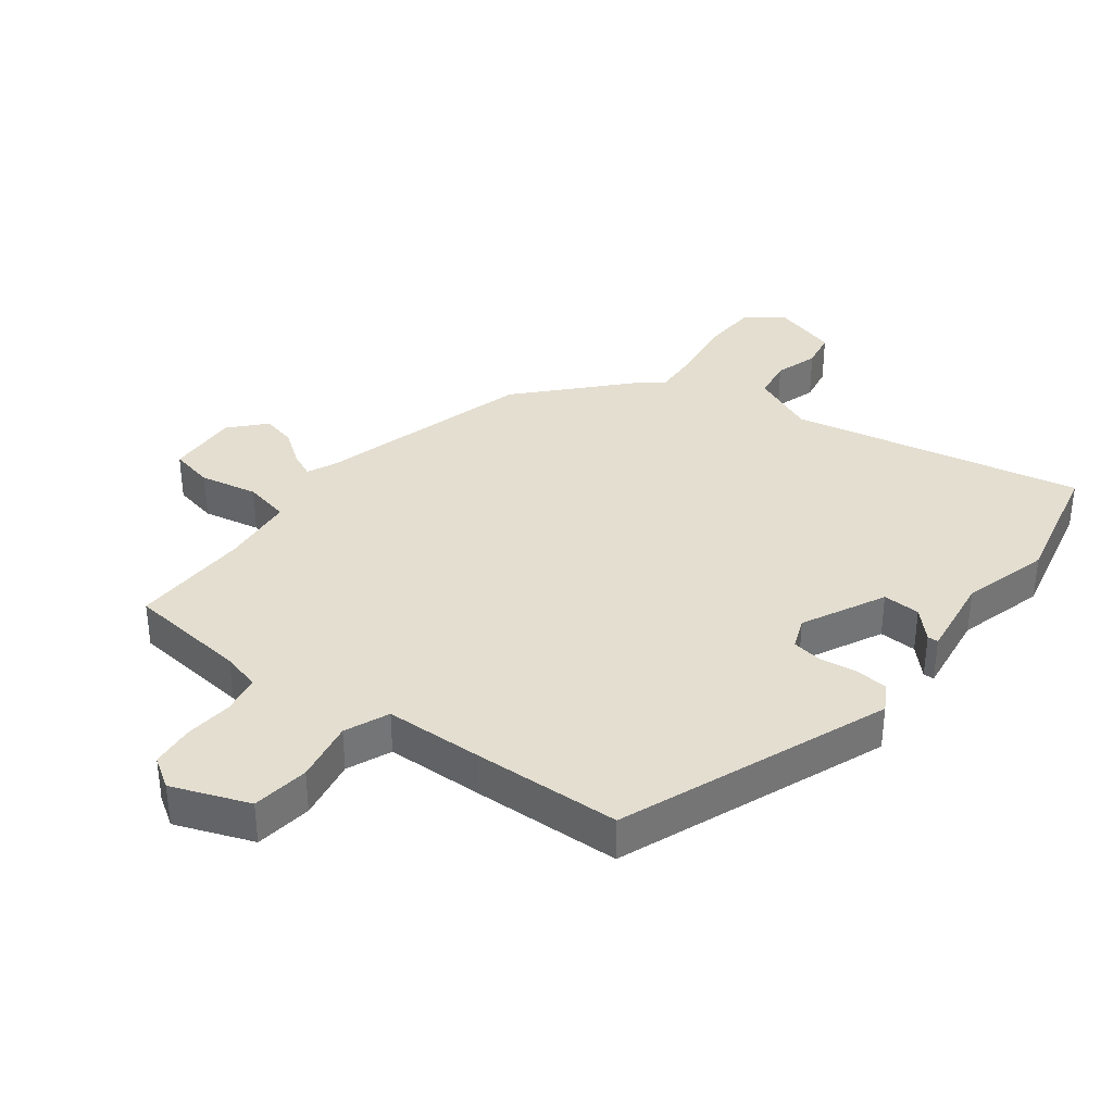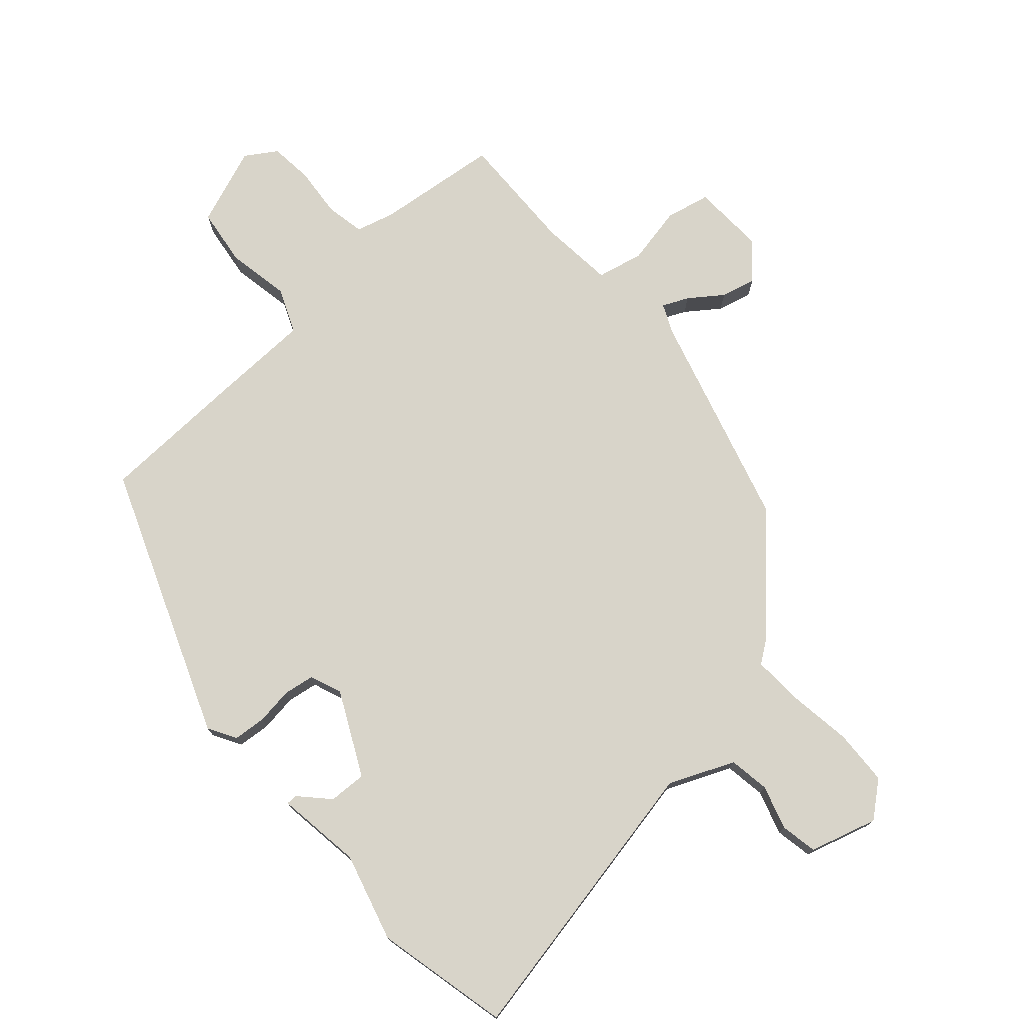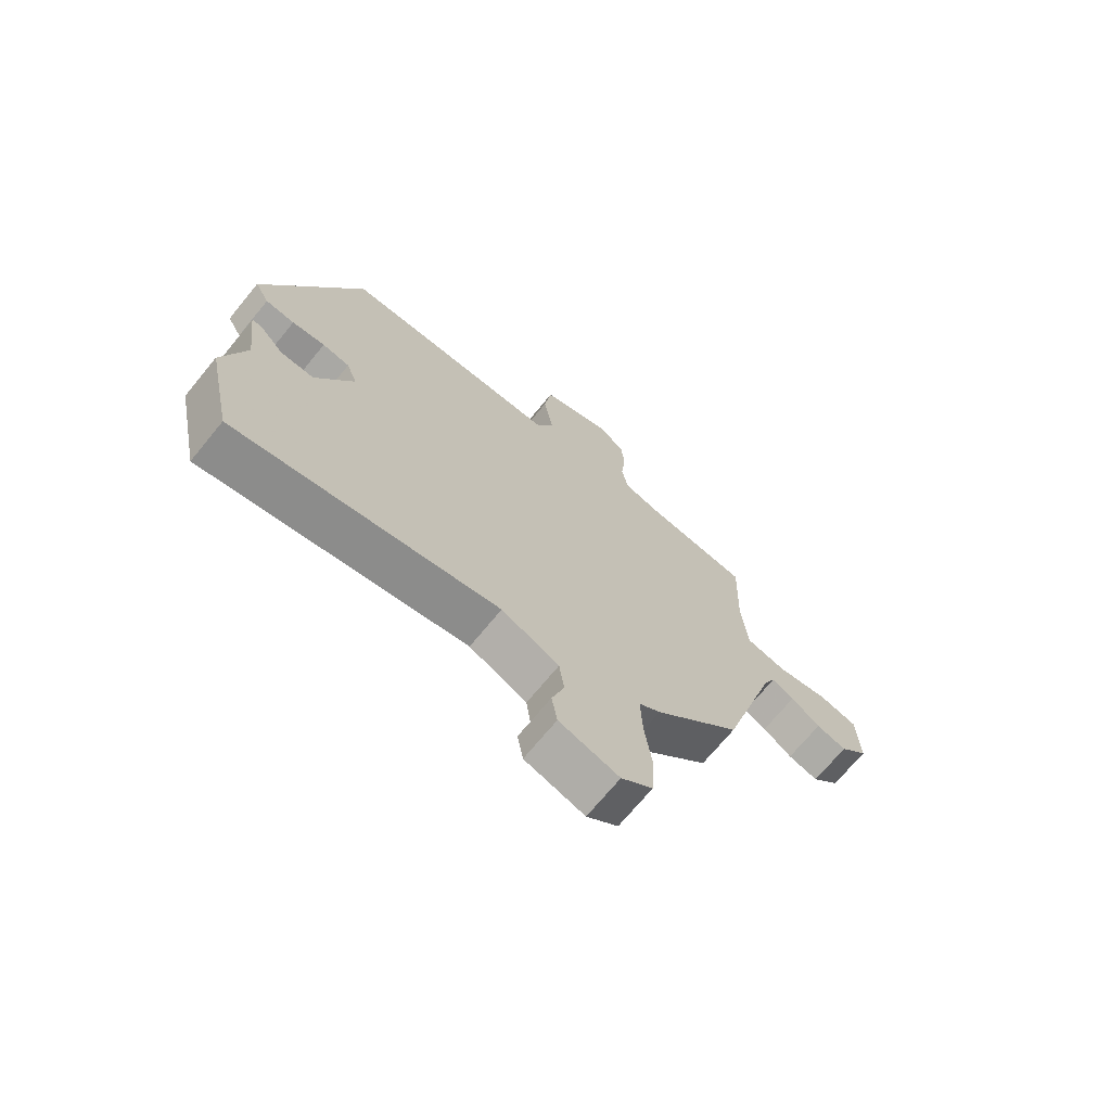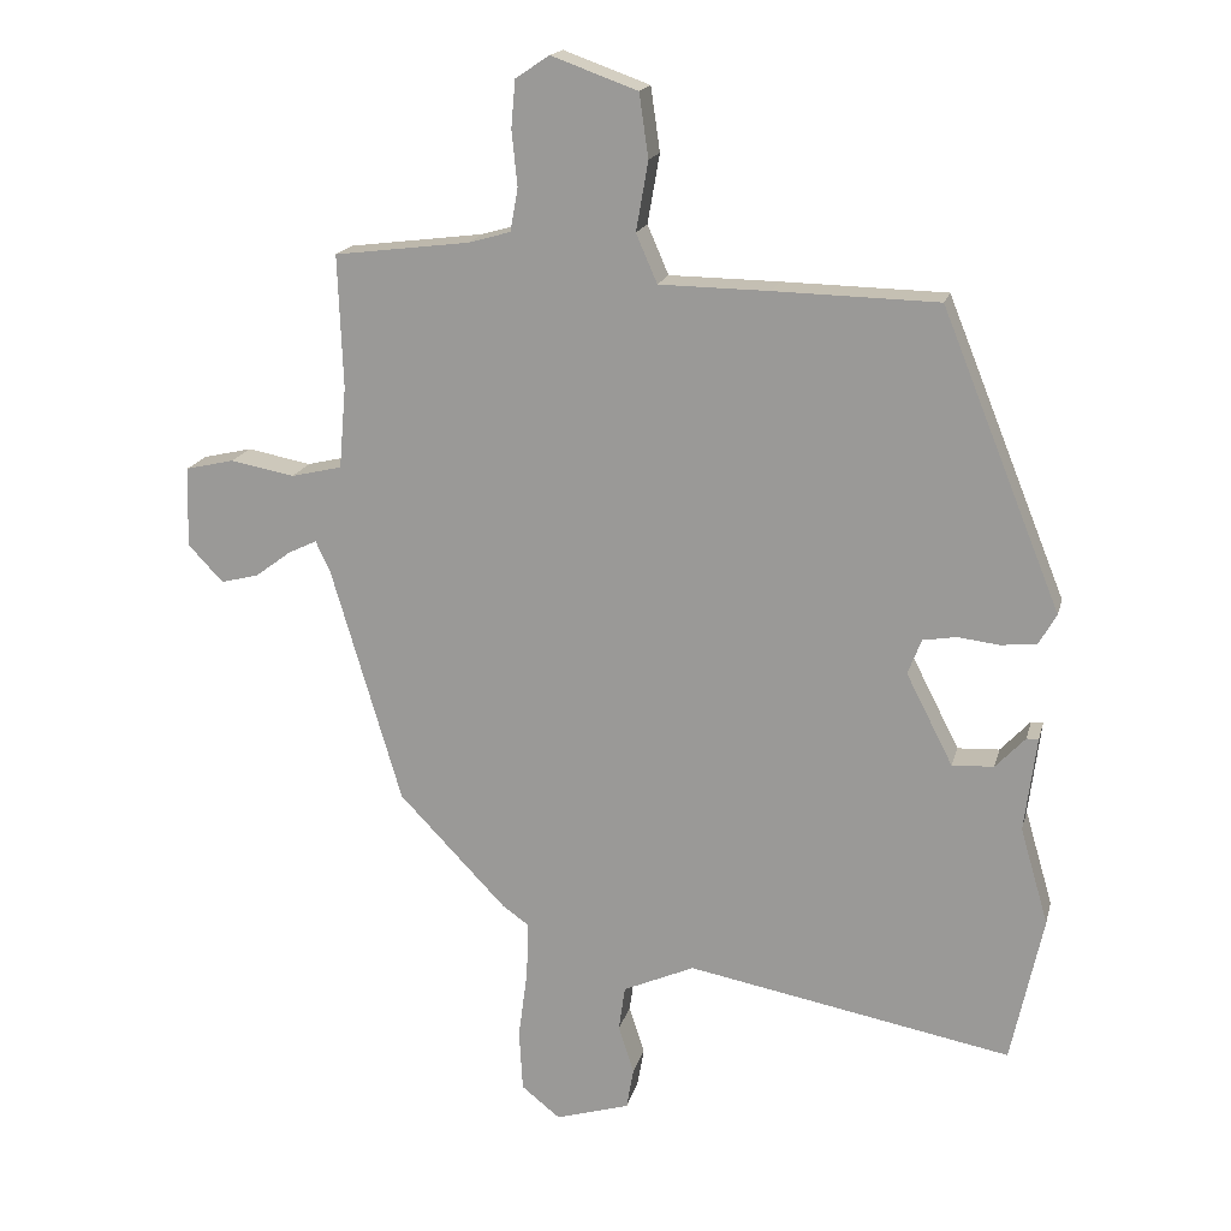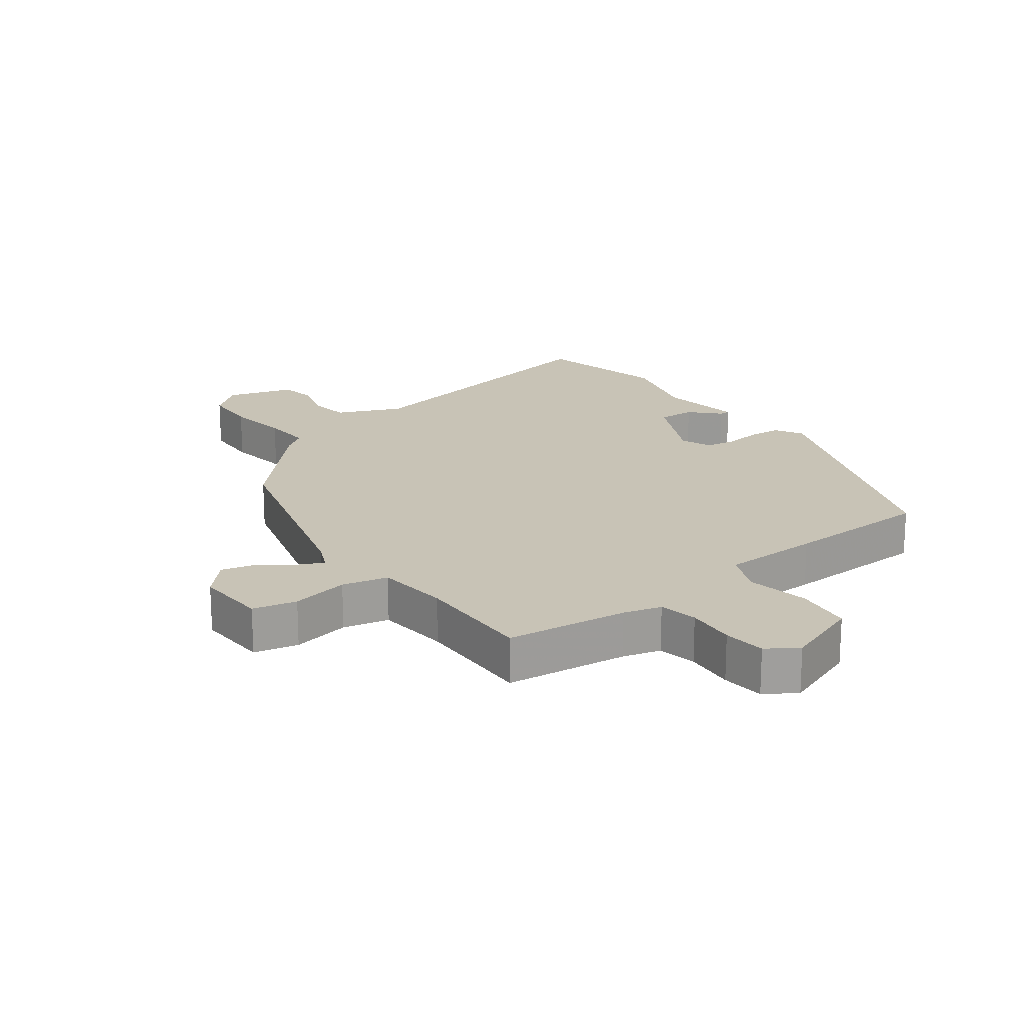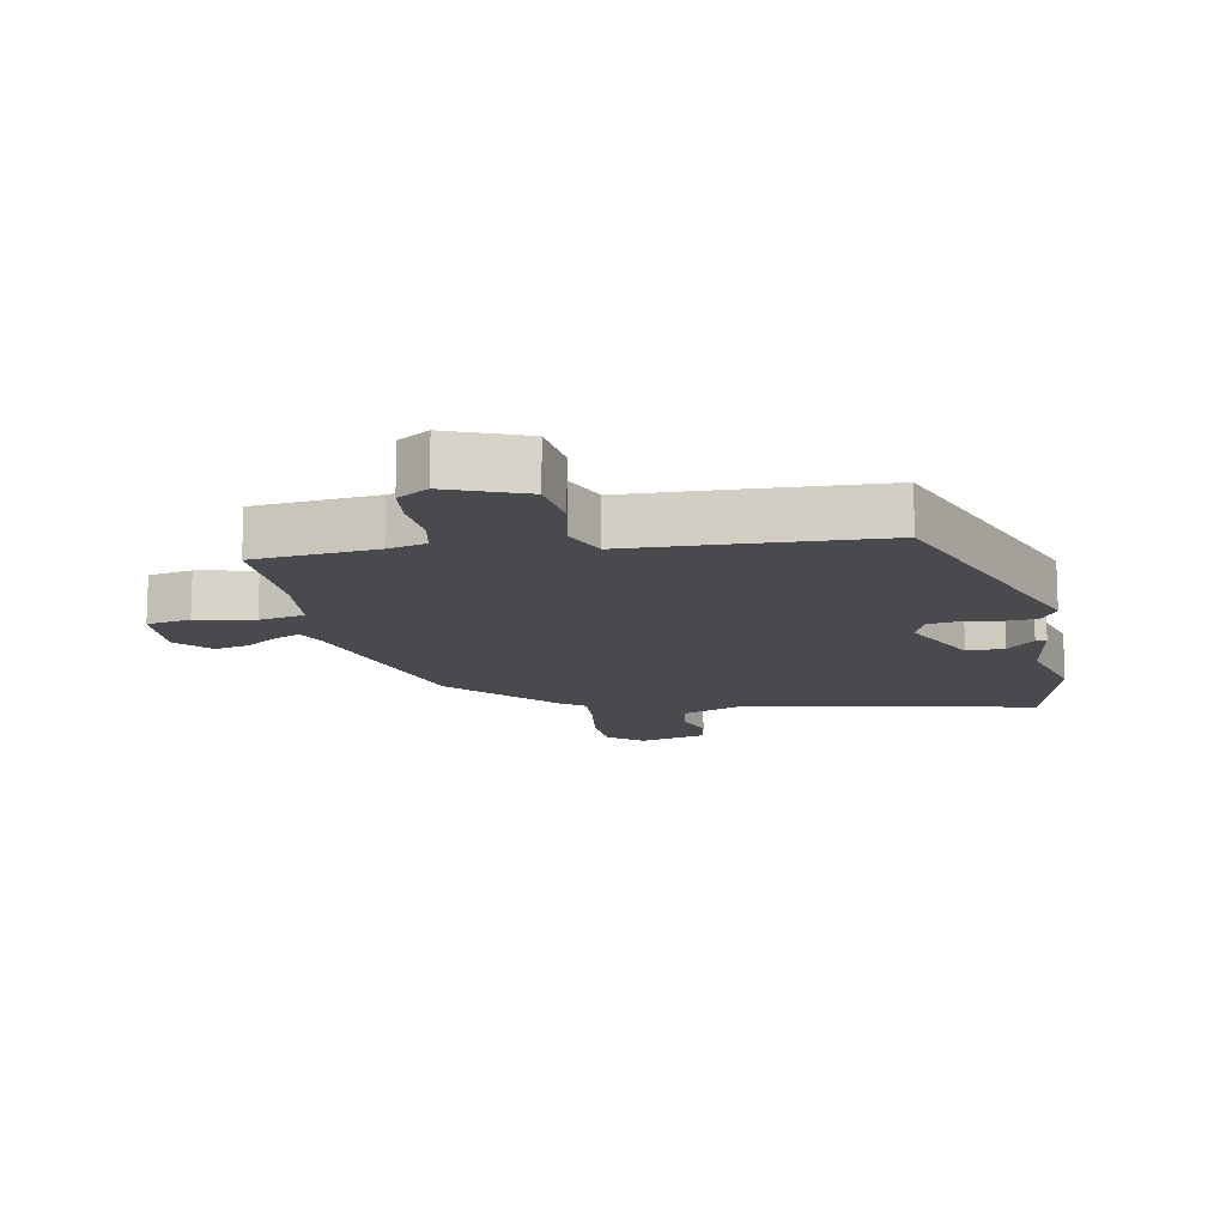
<metadata>
{"format":"obj","ext":"obj","renderer":"f3d","projection":"perspective","resolution":1024,"background":"white","views":[{"elev":35.8,"azim":36.5,"up":"+Y"},{"elev":75.5,"azim":137.7,"up":"+Y"},{"elev":-70.5,"azim":140.6,"up":"+Z"},{"elev":17.6,"azim":13.5,"up":"+Z"},{"elev":19.5,"azim":-37.3,"up":"+Y"},{"elev":-13.4,"azim":9.5,"up":"+Y"}]}
</metadata>
<code>
v 0.52 0.07 -0.408
v 0.475 0.07 -0.618
v 0.015 0.07 -0.532
v -0.086 0.07 -0.577
v -0.095 0.07 -0.641
v -0.073 0.07 -0.709
v -0.083 0.07 -0.767
v -0.188 0.07 -0.799
v -0.243 0.07 -0.755
v -0.248 0.07 -0.668
v -0.235 0.07 -0.569
v -0.232 0.07 -0.49
v -0.27 0.07 -0.463
v -0.422 0.07 -0.304
v -0.521 0.07 0.031
v -0.542 0.07 0.076
v -0.582 0.07 0.057
v -0.633 0.07 0.019
v -0.687 0.07 0.005
v -0.737 0.07 0.058
v -0.733 0.07 0.172
v -0.664 0.07 0.188
v -0.573 0.07 0.171
v -0.501 0.07 0.188
v -0.491 0.07 0.304
v -0.498 0.07 0.492
v -0.307 0.07 0.516
v -0.247 0.07 0.533
v -0.236 0.07 0.594
v -0.244 0.07 0.672
v -0.238 0.07 0.739
v -0.19 0.07 0.771
v -0.068 0.07 0.727
v -0.055 0.07 0.637
v -0.072 0.07 0.539
v -0.042 0.07 0.47
v 0.113 0.07 0.468
v 0.345 0.07 0.463
v 0.514 0.07 0.044
v 0.489 0.07 0
v 0.438 0.07 -0.005
v 0.38 0.07 0.002
v 0.332 0.07 -0.006
v 0.313 0.07 -0.056
v 0.379 0.07 -0.185
v 0.438 0.07 -0.182
v 0.48 0.07 -0.137
v 0.497 0.07 -0.137
v 0.48 0.07 -0.271
v 0.52 0 -0.408
v 0.475 0 -0.618
v 0.015 0 -0.532
v -0.086 0 -0.577
v -0.095 0 -0.641
v -0.073 0 -0.709
v -0.083 0 -0.767
v -0.188 0 -0.799
v -0.243 0 -0.755
v -0.248 0 -0.668
v -0.235 0 -0.569
v -0.232 0 -0.49
v -0.27 0 -0.463
v -0.422 0 -0.304
v -0.521 0 0.031
v -0.542 0 0.076
v -0.582 0 0.057
v -0.633 0 0.019
v -0.687 0 0.005
v -0.737 0 0.058
v -0.733 0 0.172
v -0.664 0 0.188
v -0.573 0 0.171
v -0.501 0 0.188
v -0.491 0 0.304
v -0.498 0 0.492
v -0.307 0 0.516
v -0.247 0 0.533
v -0.236 0 0.594
v -0.244 0 0.672
v -0.238 0 0.739
v -0.19 0 0.771
v -0.068 0 0.727
v -0.055 0 0.637
v -0.072 0 0.539
v -0.042 0 0.47
v 0.113 0 0.468
v 0.345 0 0.463
v 0.514 0 0.044
v 0.489 0 0
v 0.438 0 -0.005
v 0.38 0 0.002
v 0.332 0 -0.006
v 0.313 0 -0.056
v 0.379 0 -0.185
v 0.438 0 -0.182
v 0.48 0 -0.137
v 0.497 0 -0.137
v 0.48 0 -0.271
f 46 47 48 49
f 1 2 3
f 49 1 3
f 46 49 3
f 45 46 3
f 44 45 3 4
f 43 44 4
f 40 41 42
f 39 40 42
f 38 39 42
f 37 38 42
f 36 37 42
f 36 42 43
f 33 34 35
f 32 33 35
f 31 32 35
f 30 31 35
f 29 30 35
f 28 29 35 36
f 36 43 4
f 28 36 4
f 27 28 4
f 21 22 23
f 20 21 23
f 19 20 23
f 18 19 23
f 17 18 23
f 16 17 23 24
f 15 16 24
f 14 15 24
f 13 14 24
f 12 13 24
f 9 10 11
f 8 9 11
f 7 8 11
f 6 7 11
f 5 6 11
f 5 11 12
f 4 5 12
f 27 4 12
f 26 27 12
f 25 26 12
f 12 24 25
f 98 97 96 95
f 52 51 50
f 52 50 98
f 52 98 95
f 52 95 94
f 53 52 94 93
f 53 93 92
f 91 90 89
f 91 89 88
f 91 88 87
f 91 87 86
f 91 86 85
f 92 91 85
f 84 83 82
f 84 82 81
f 84 81 80
f 84 80 79
f 84 79 78
f 85 84 78 77
f 53 92 85
f 53 85 77
f 53 77 76
f 72 71 70
f 72 70 69
f 72 69 68
f 72 68 67
f 72 67 66
f 73 72 66 65
f 73 65 64
f 73 64 63
f 73 63 62
f 73 62 61
f 60 59 58
f 60 58 57
f 60 57 56
f 60 56 55
f 60 55 54
f 61 60 54
f 61 54 53
f 61 53 76
f 61 76 75
f 61 75 74
f 74 73 61
f 1 50 51 2
f 2 51 52 3
f 3 52 53 4
f 4 53 54 5
f 5 54 55 6
f 6 55 56 7
f 7 56 57 8
f 8 57 58 9
f 9 58 59 10
f 10 59 60 11
f 11 60 61 12
f 12 61 62 13
f 13 62 63 14
f 14 63 64 15
f 15 64 65 16
f 16 65 66 17
f 17 66 67 18
f 18 67 68 19
f 19 68 69 20
f 20 69 70 21
f 21 70 71 22
f 22 71 72 23
f 23 72 73 24
f 24 73 74 25
f 25 74 75 26
f 26 75 76 27
f 27 76 77 28
f 28 77 78 29
f 29 78 79 30
f 30 79 80 31
f 31 80 81 32
f 32 81 82 33
f 33 82 83 34
f 34 83 84 35
f 35 84 85 36
f 36 85 86 37
f 37 86 87 38
f 38 87 88 39
f 39 88 89 40
f 40 89 90 41
f 41 90 91 42
f 42 91 92 43
f 43 92 93 44
f 44 93 94 45
f 45 94 95 46
f 46 95 96 47
f 47 96 97 48
f 48 97 98 49
f 49 98 50 1

</code>
